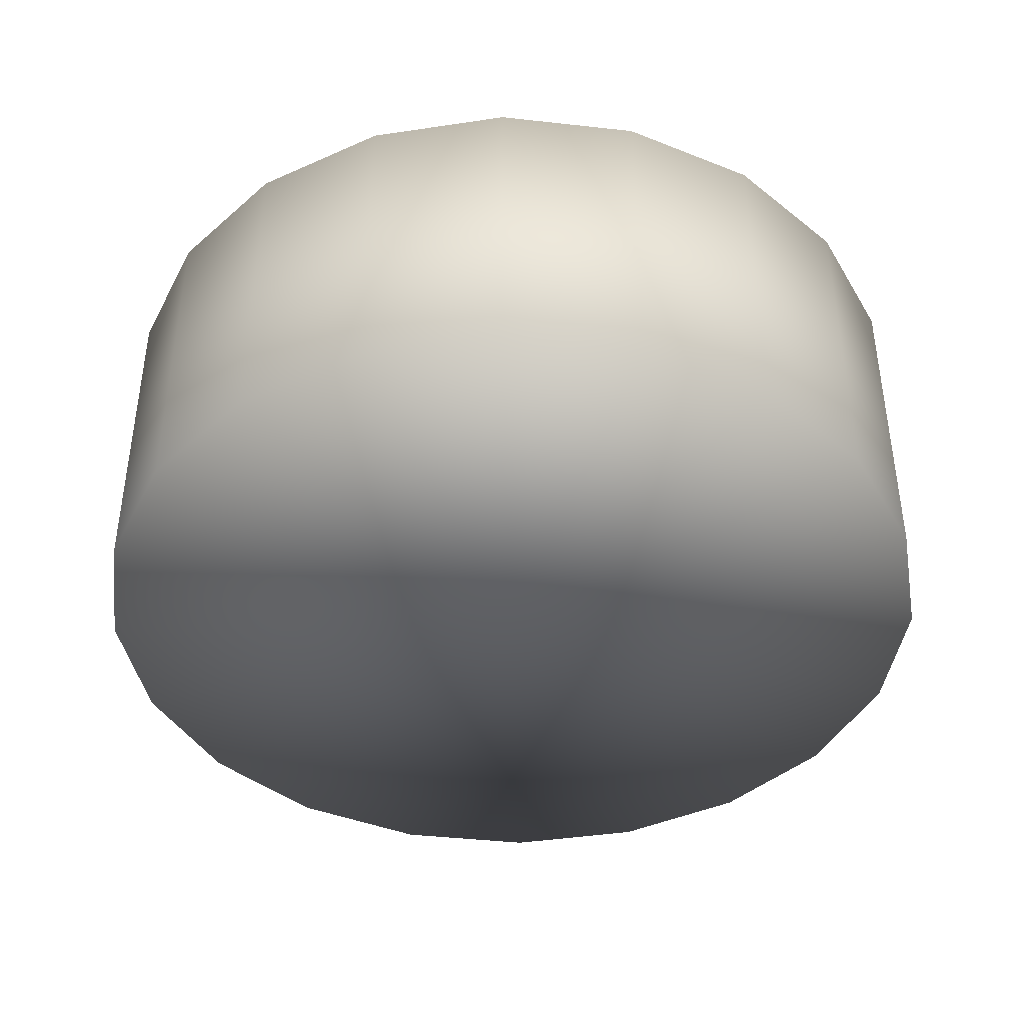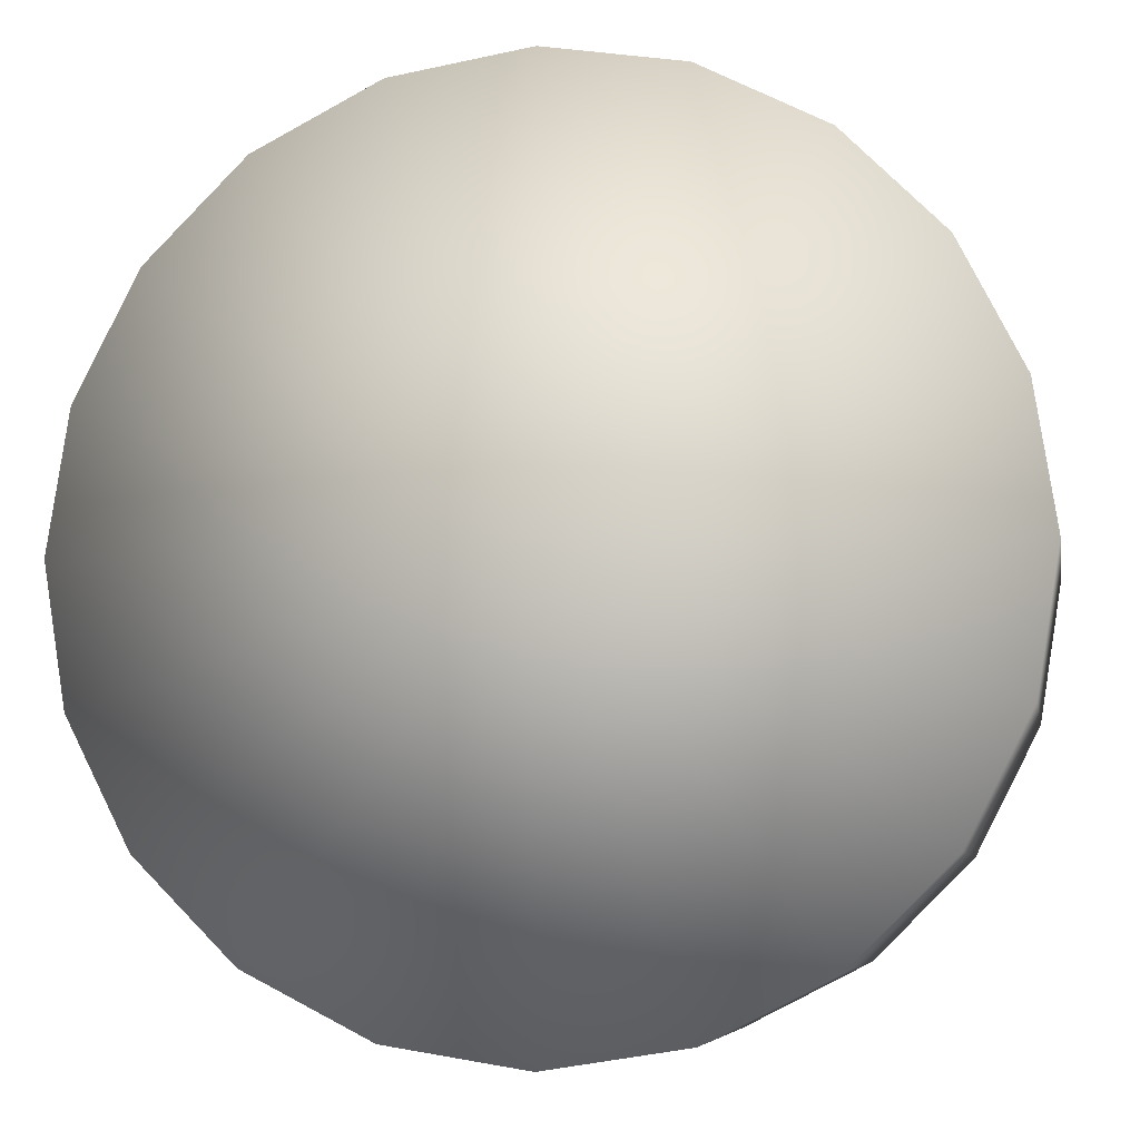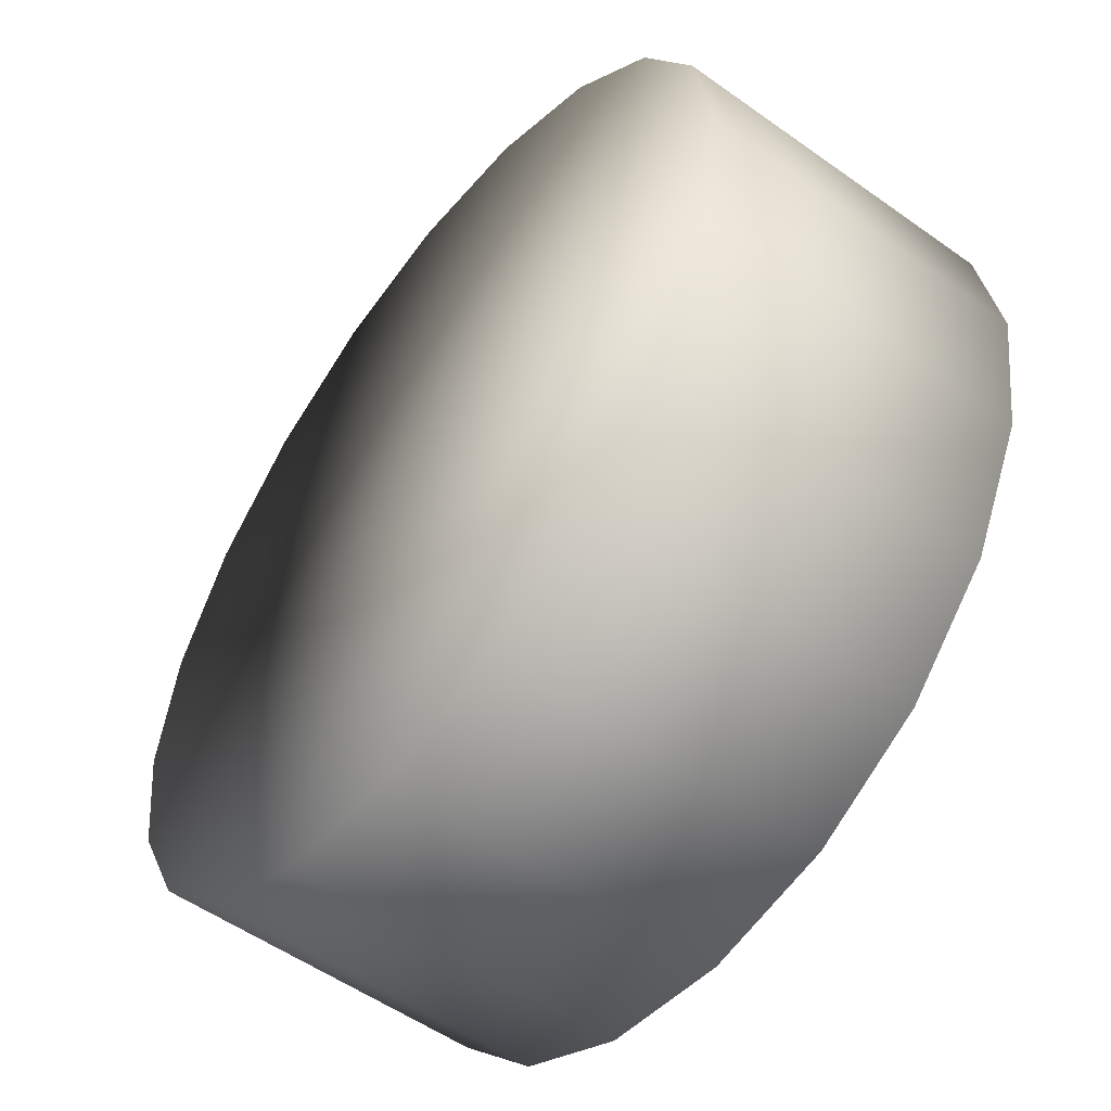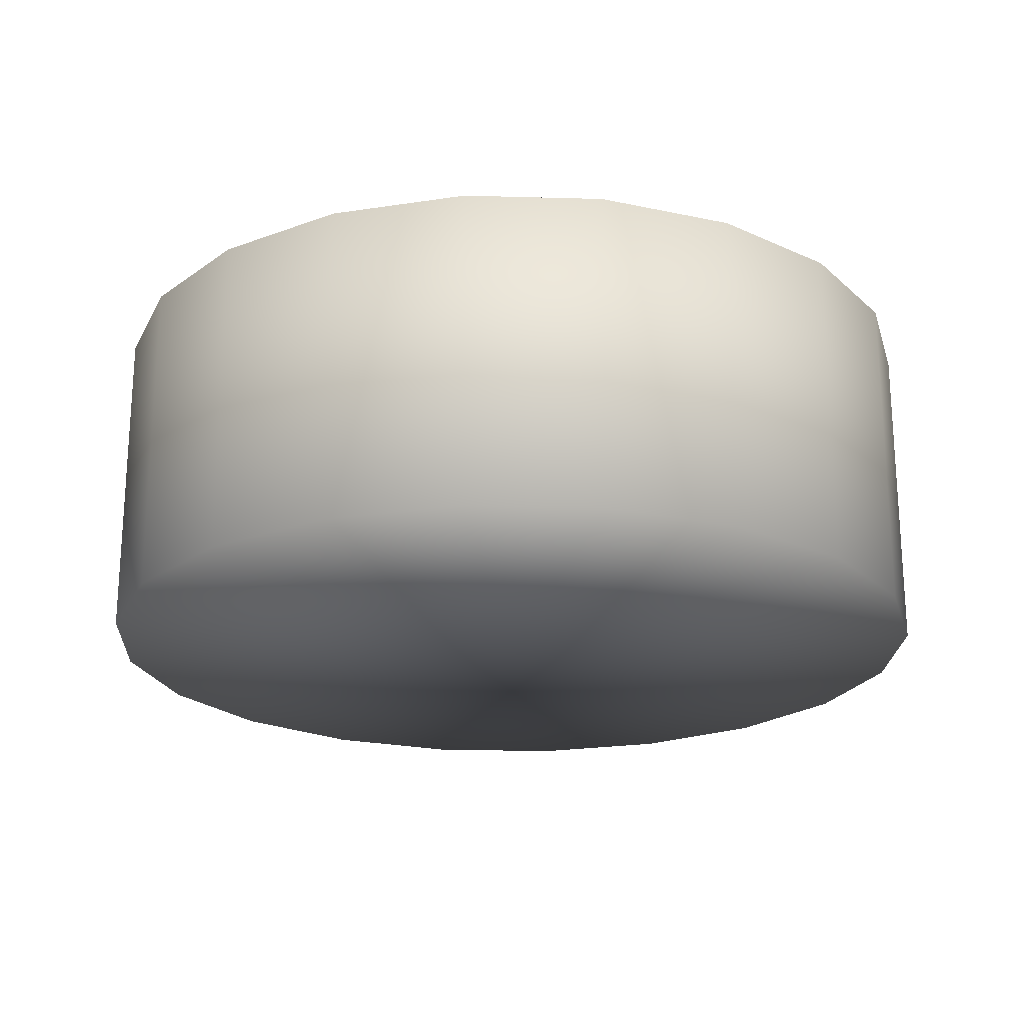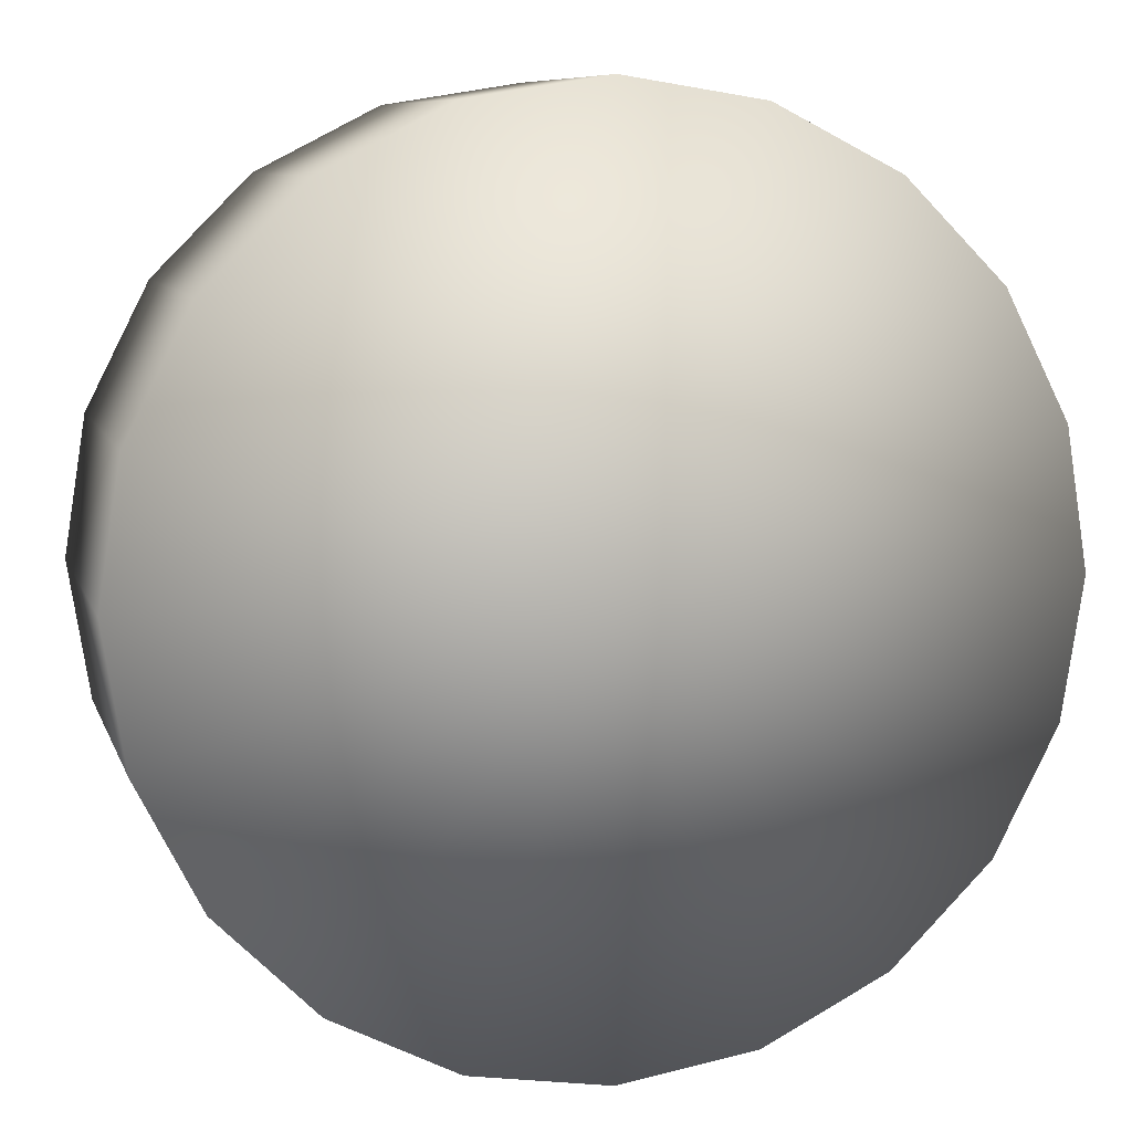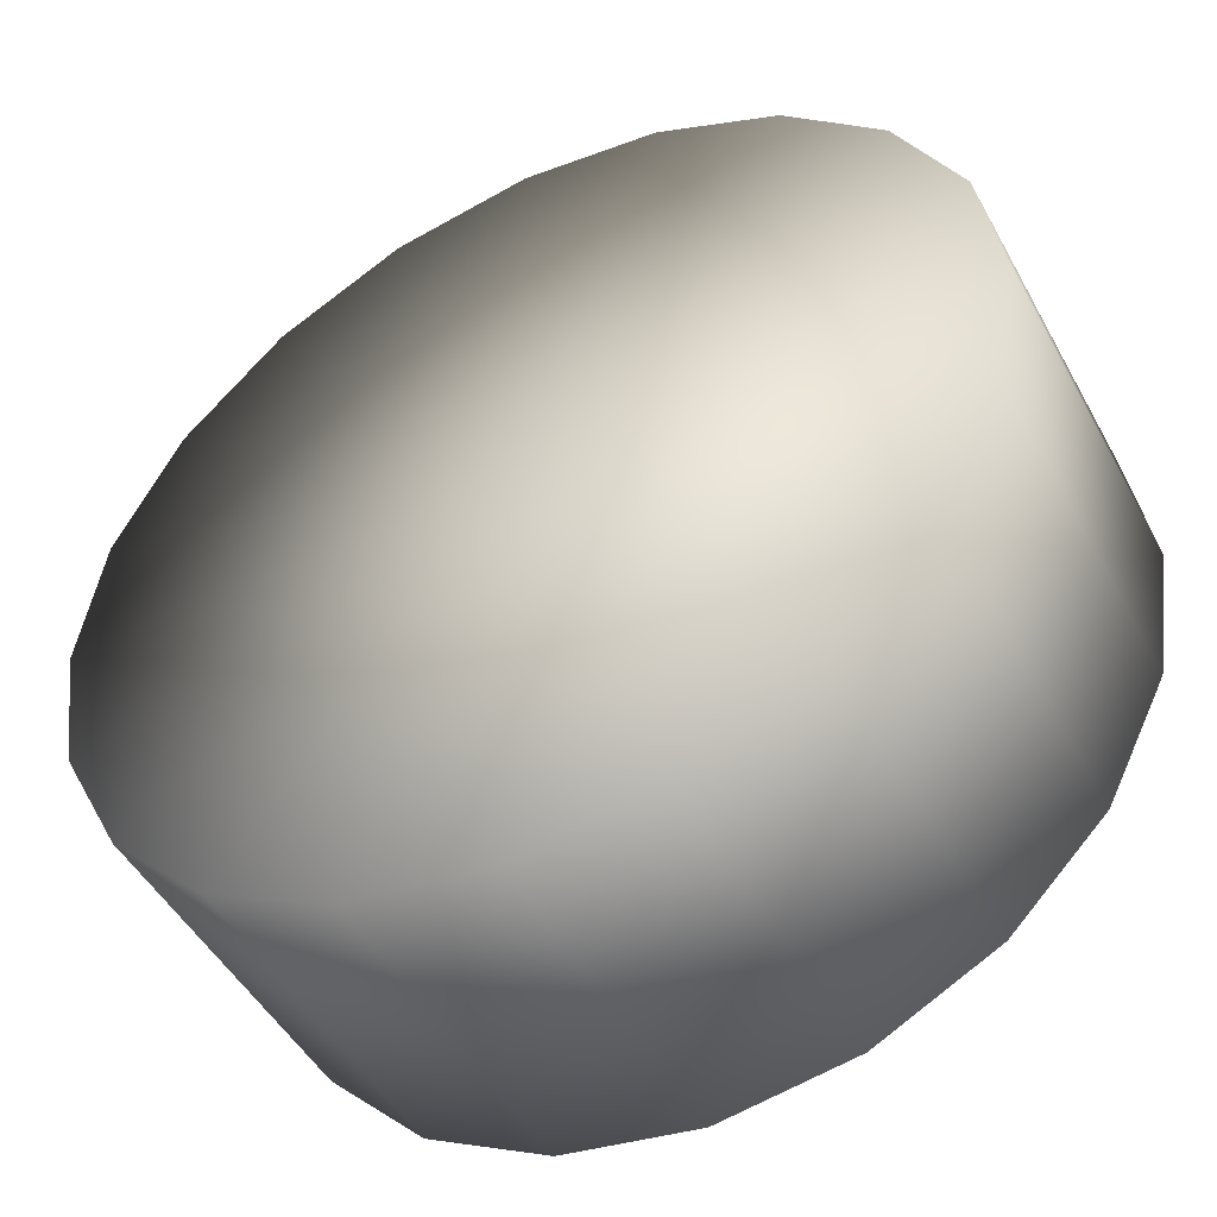
<metadata>
{"format":"obj","ext":"obj","renderer":"f3d","projection":"perspective","resolution":1024,"background":"white","views":[{"elev":-41.5,"azim":-124.7,"up":"+Y"},{"elev":-6.7,"azim":-169.8,"up":"+Z"},{"elev":-54.2,"azim":-127.1,"up":"+Z"},{"elev":-21.5,"azim":-137.8,"up":"+Y"},{"elev":8.8,"azim":-14.9,"up":"+Z"},{"elev":-48.5,"azim":27.8,"up":"+Z"}]}
</metadata>
<code>
g default
v 6.516 10.43 -33.27
v 5.889 10.43 -34.5
v 4.912 10.43 -35.48
v 3.682 10.43 -36.1
v 2.318 10.43 -36.32
v 0.9533 10.43 -36.1
v -0.2774 10.43 -35.48
v -1.254 10.43 -34.5
v -1.881 10.43 -33.27
v -2.097 10.43 -31.9
v -1.881 10.43 -30.54
v -1.254 10.43 -29.31
v -0.2773 10.43 -28.33
v 0.9533 10.43 -27.7
v 2.318 10.43 -27.49
v 3.682 10.43 -27.7
v 4.912 10.43 -28.33
v 5.889 10.43 -29.31
v 6.516 10.43 -30.54
v 6.732 10.43 -31.9
v 6.516 13.76 -33.27
v 5.889 13.76 -34.5
v 4.912 13.76 -35.48
v 3.682 13.76 -36.1
v 2.318 13.76 -36.32
v 0.9533 13.76 -36.1
v -0.2774 13.76 -35.48
v -1.254 13.76 -34.5
v -1.881 13.76 -33.27
v -2.097 13.76 -31.9
v -1.881 13.76 -30.54
v -1.254 13.76 -29.31
v -0.2773 13.76 -28.33
v 0.9533 13.76 -27.7
v 2.318 13.76 -27.49
v 3.682 13.76 -27.7
v 4.912 13.76 -28.33
v 5.889 13.76 -29.31
v 6.516 13.76 -30.54
v 6.732 13.76 -31.9
v 2.318 10.43 -31.9
v 2.318 13.76 -31.9
g pCylinder1
f 1 2 22 21
f 2 3 23 22
f 3 4 24 23
f 4 5 25 24
f 5 6 26 25
f 6 7 27 26
f 7 8 28 27
f 8 9 29 28
f 9 10 30 29
f 10 11 31 30
f 11 12 32 31
f 12 13 33 32
f 13 14 34 33
f 14 15 35 34
f 15 16 36 35
f 16 17 37 36
f 17 18 38 37
f 18 19 39 38
f 19 20 40 39
f 20 1 21 40
f 2 1 41
f 3 2 41
f 4 3 41
f 5 4 41
f 6 5 41
f 7 6 41
f 8 7 41
f 9 8 41
f 10 9 41
f 11 10 41
f 12 11 41
f 13 12 41
f 14 13 41
f 15 14 41
f 16 15 41
f 17 16 41
f 18 17 41
f 19 18 41
f 20 19 41
f 1 20 41
f 21 22 42
f 22 23 42
f 23 24 42
f 24 25 42
f 25 26 42
f 26 27 42
f 27 28 42
f 28 29 42
f 29 30 42
f 30 31 42
f 31 32 42
f 32 33 42
f 33 34 42
f 34 35 42
f 35 36 42
f 36 37 42
f 37 38 42
f 38 39 42
f 39 40 42
f 40 21 42

</code>
